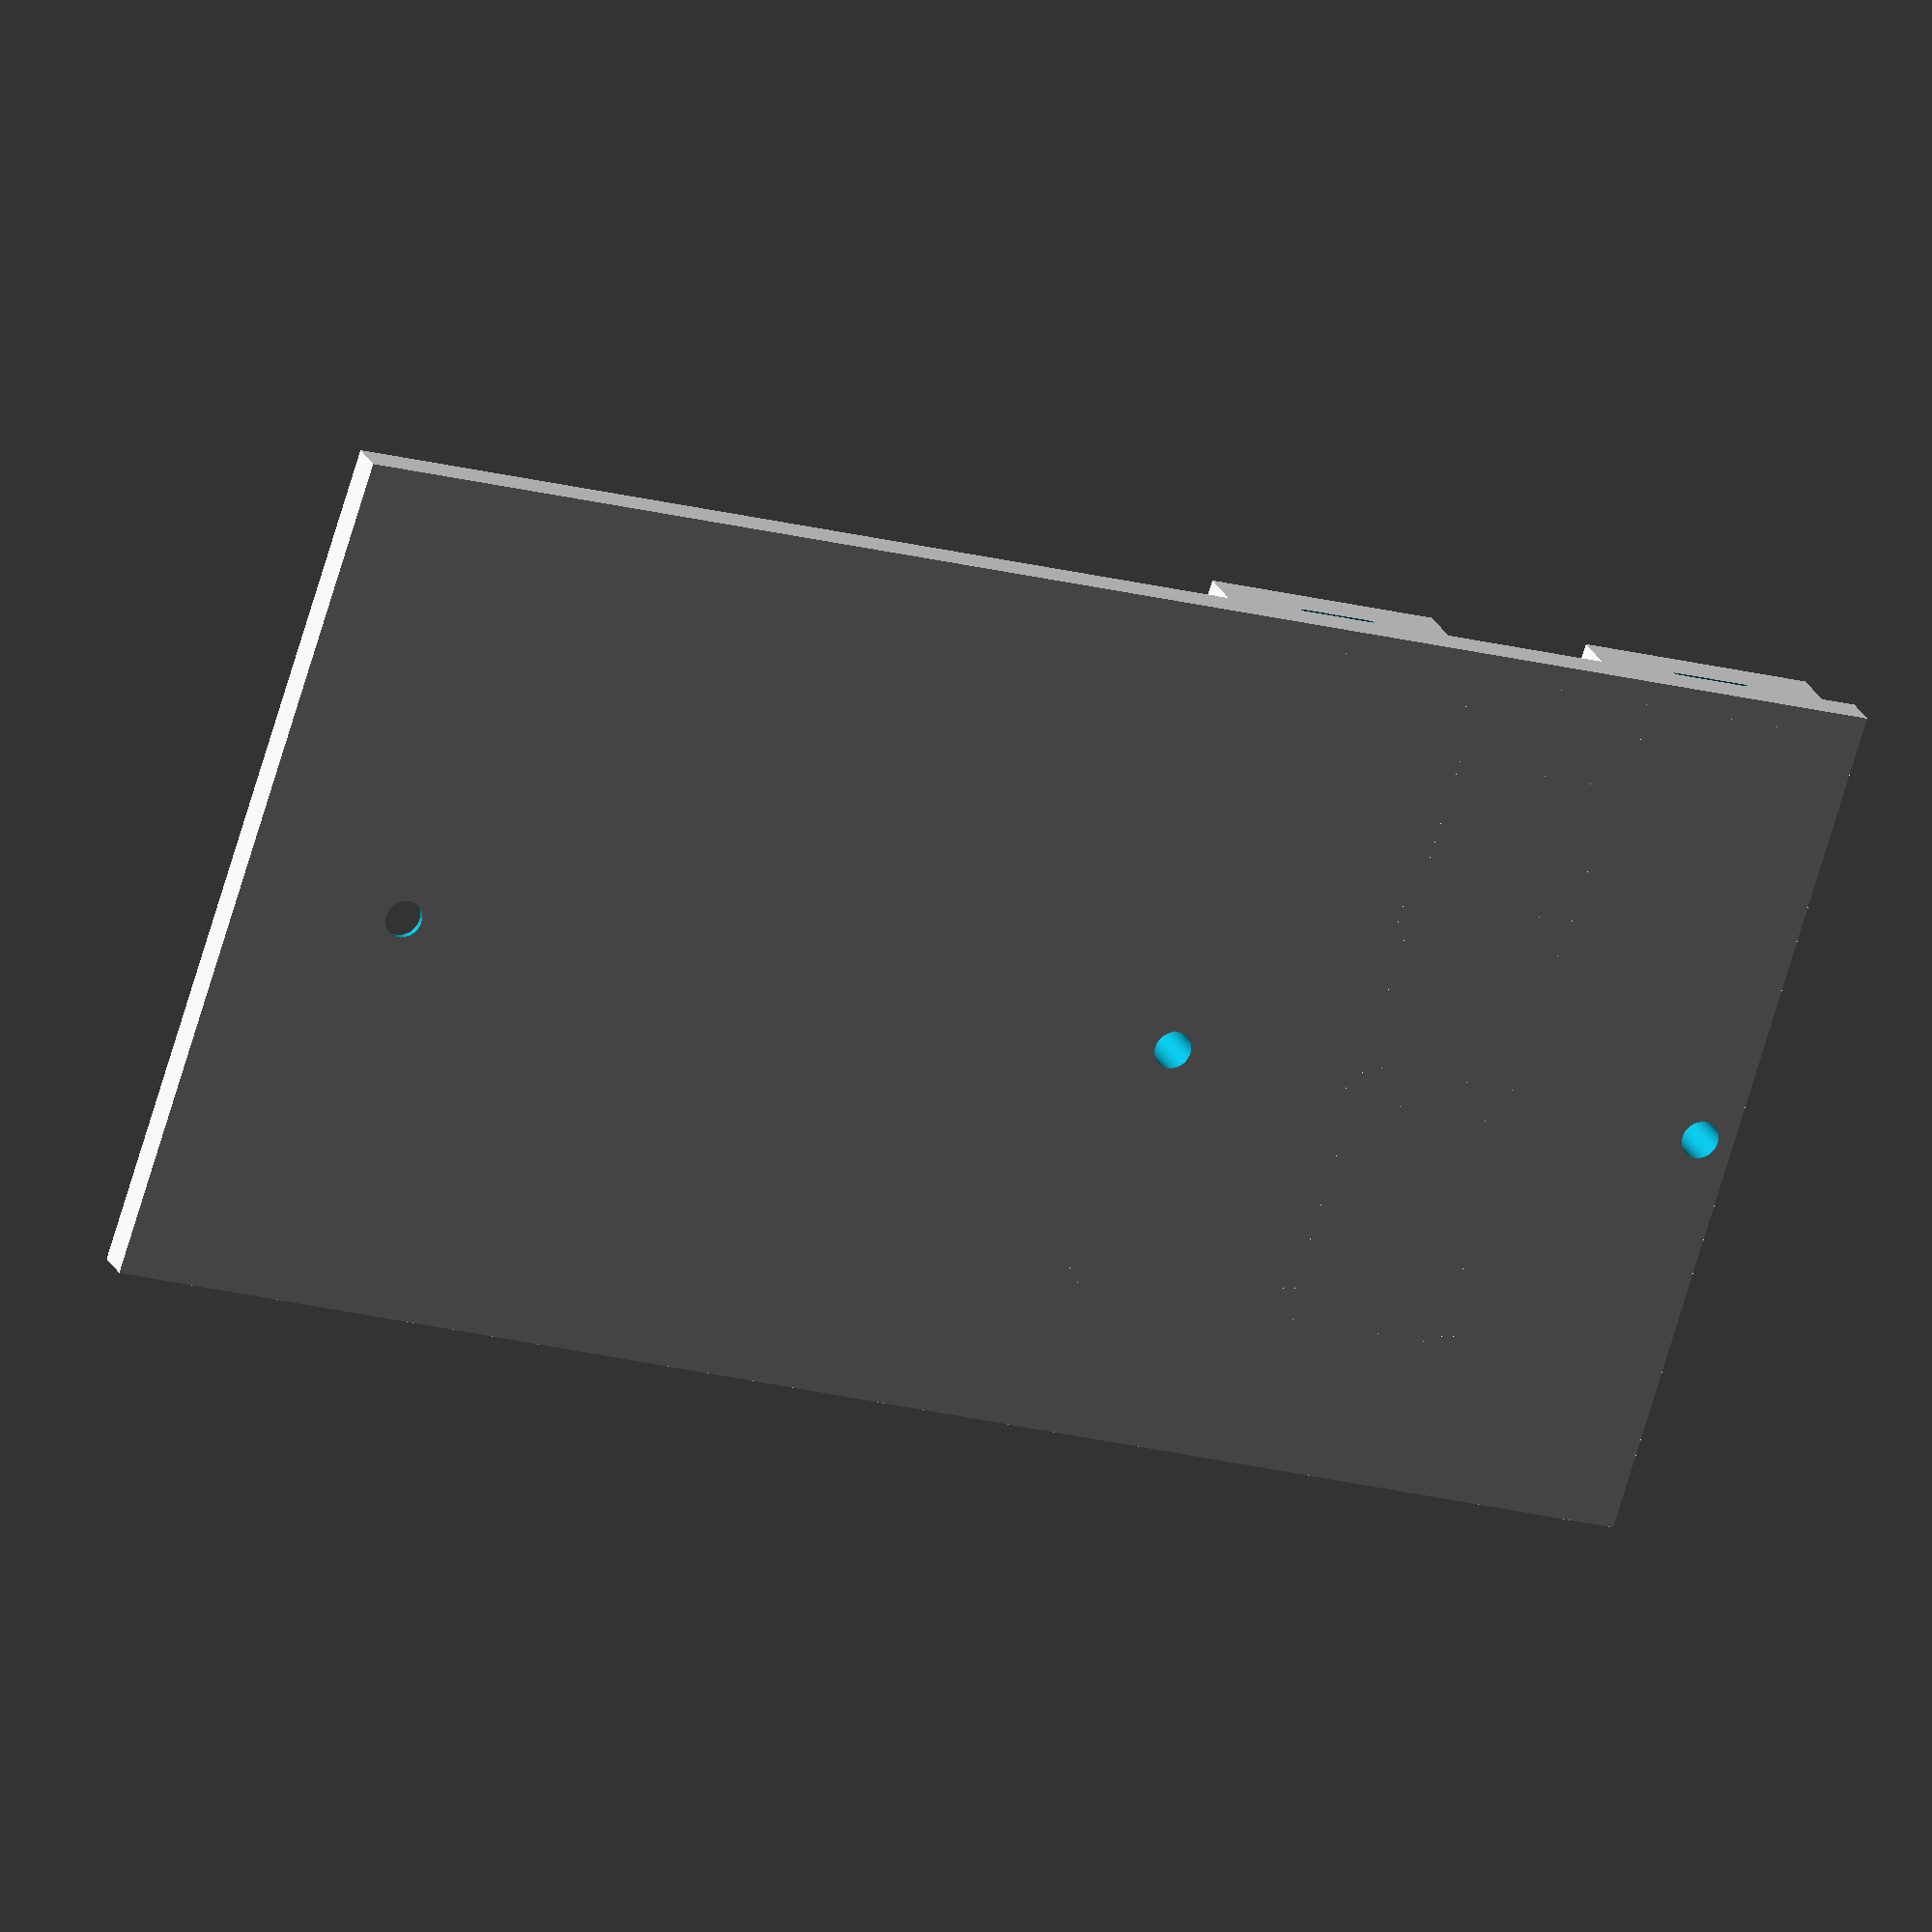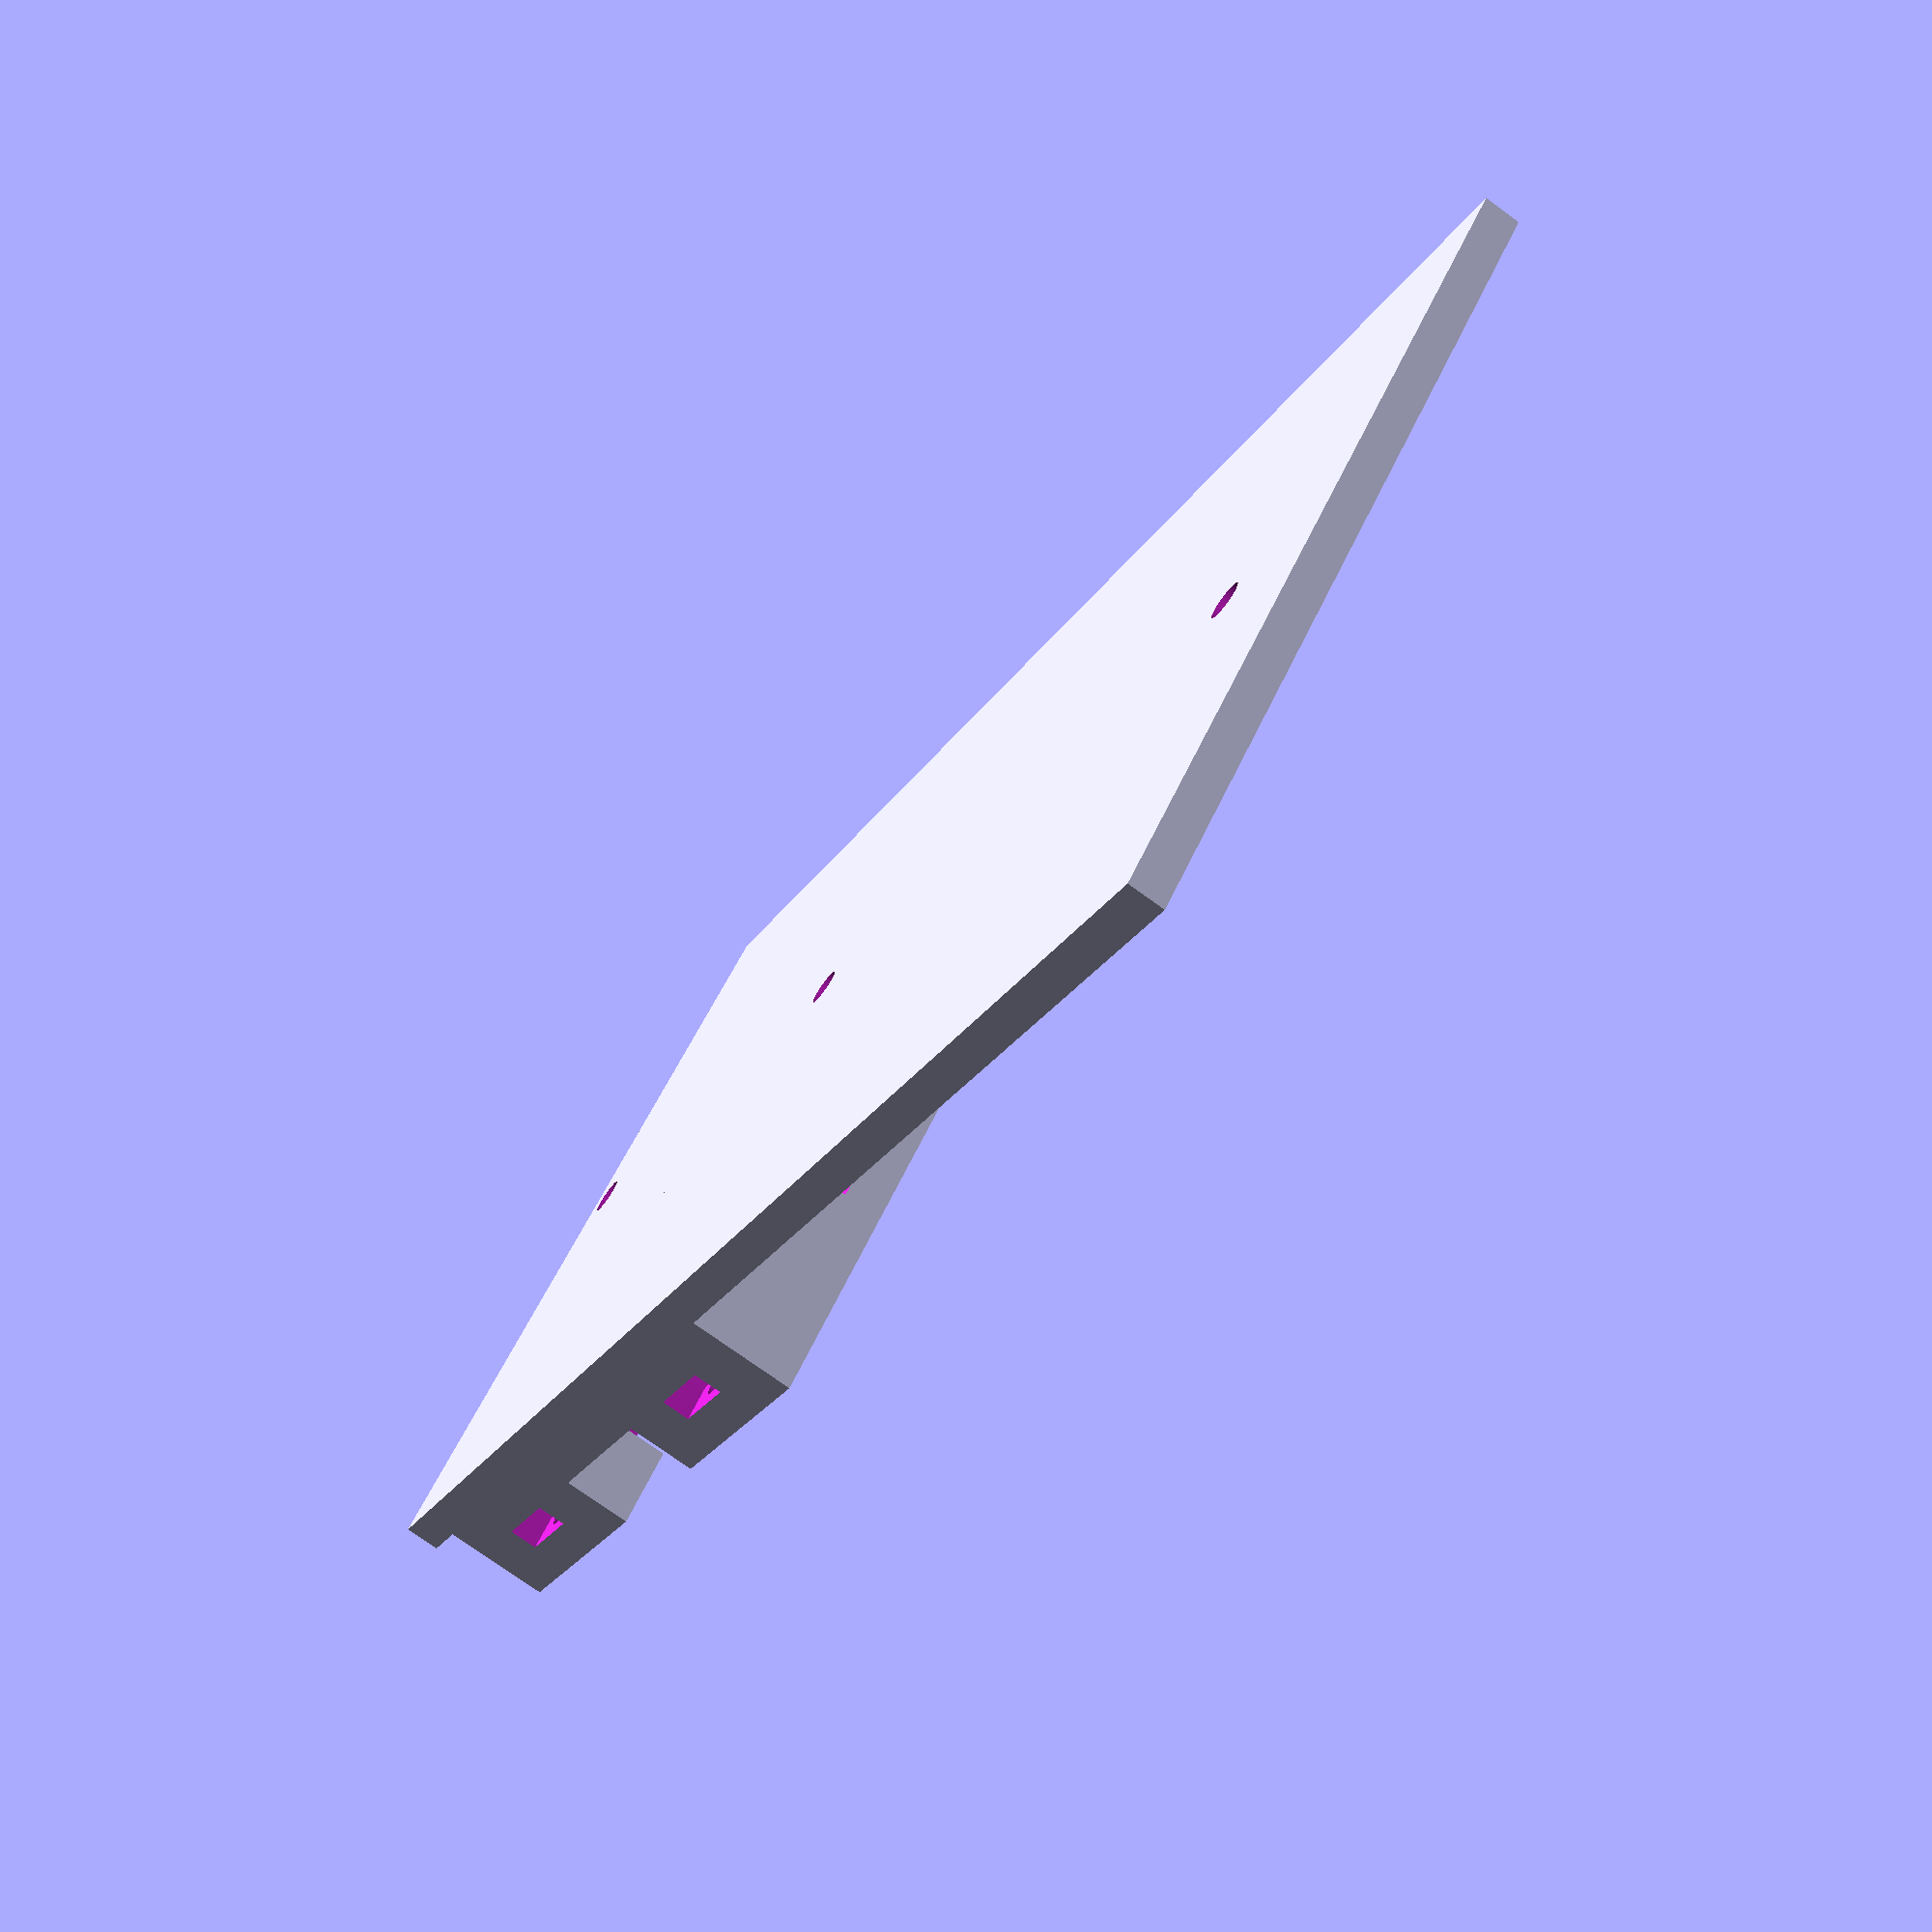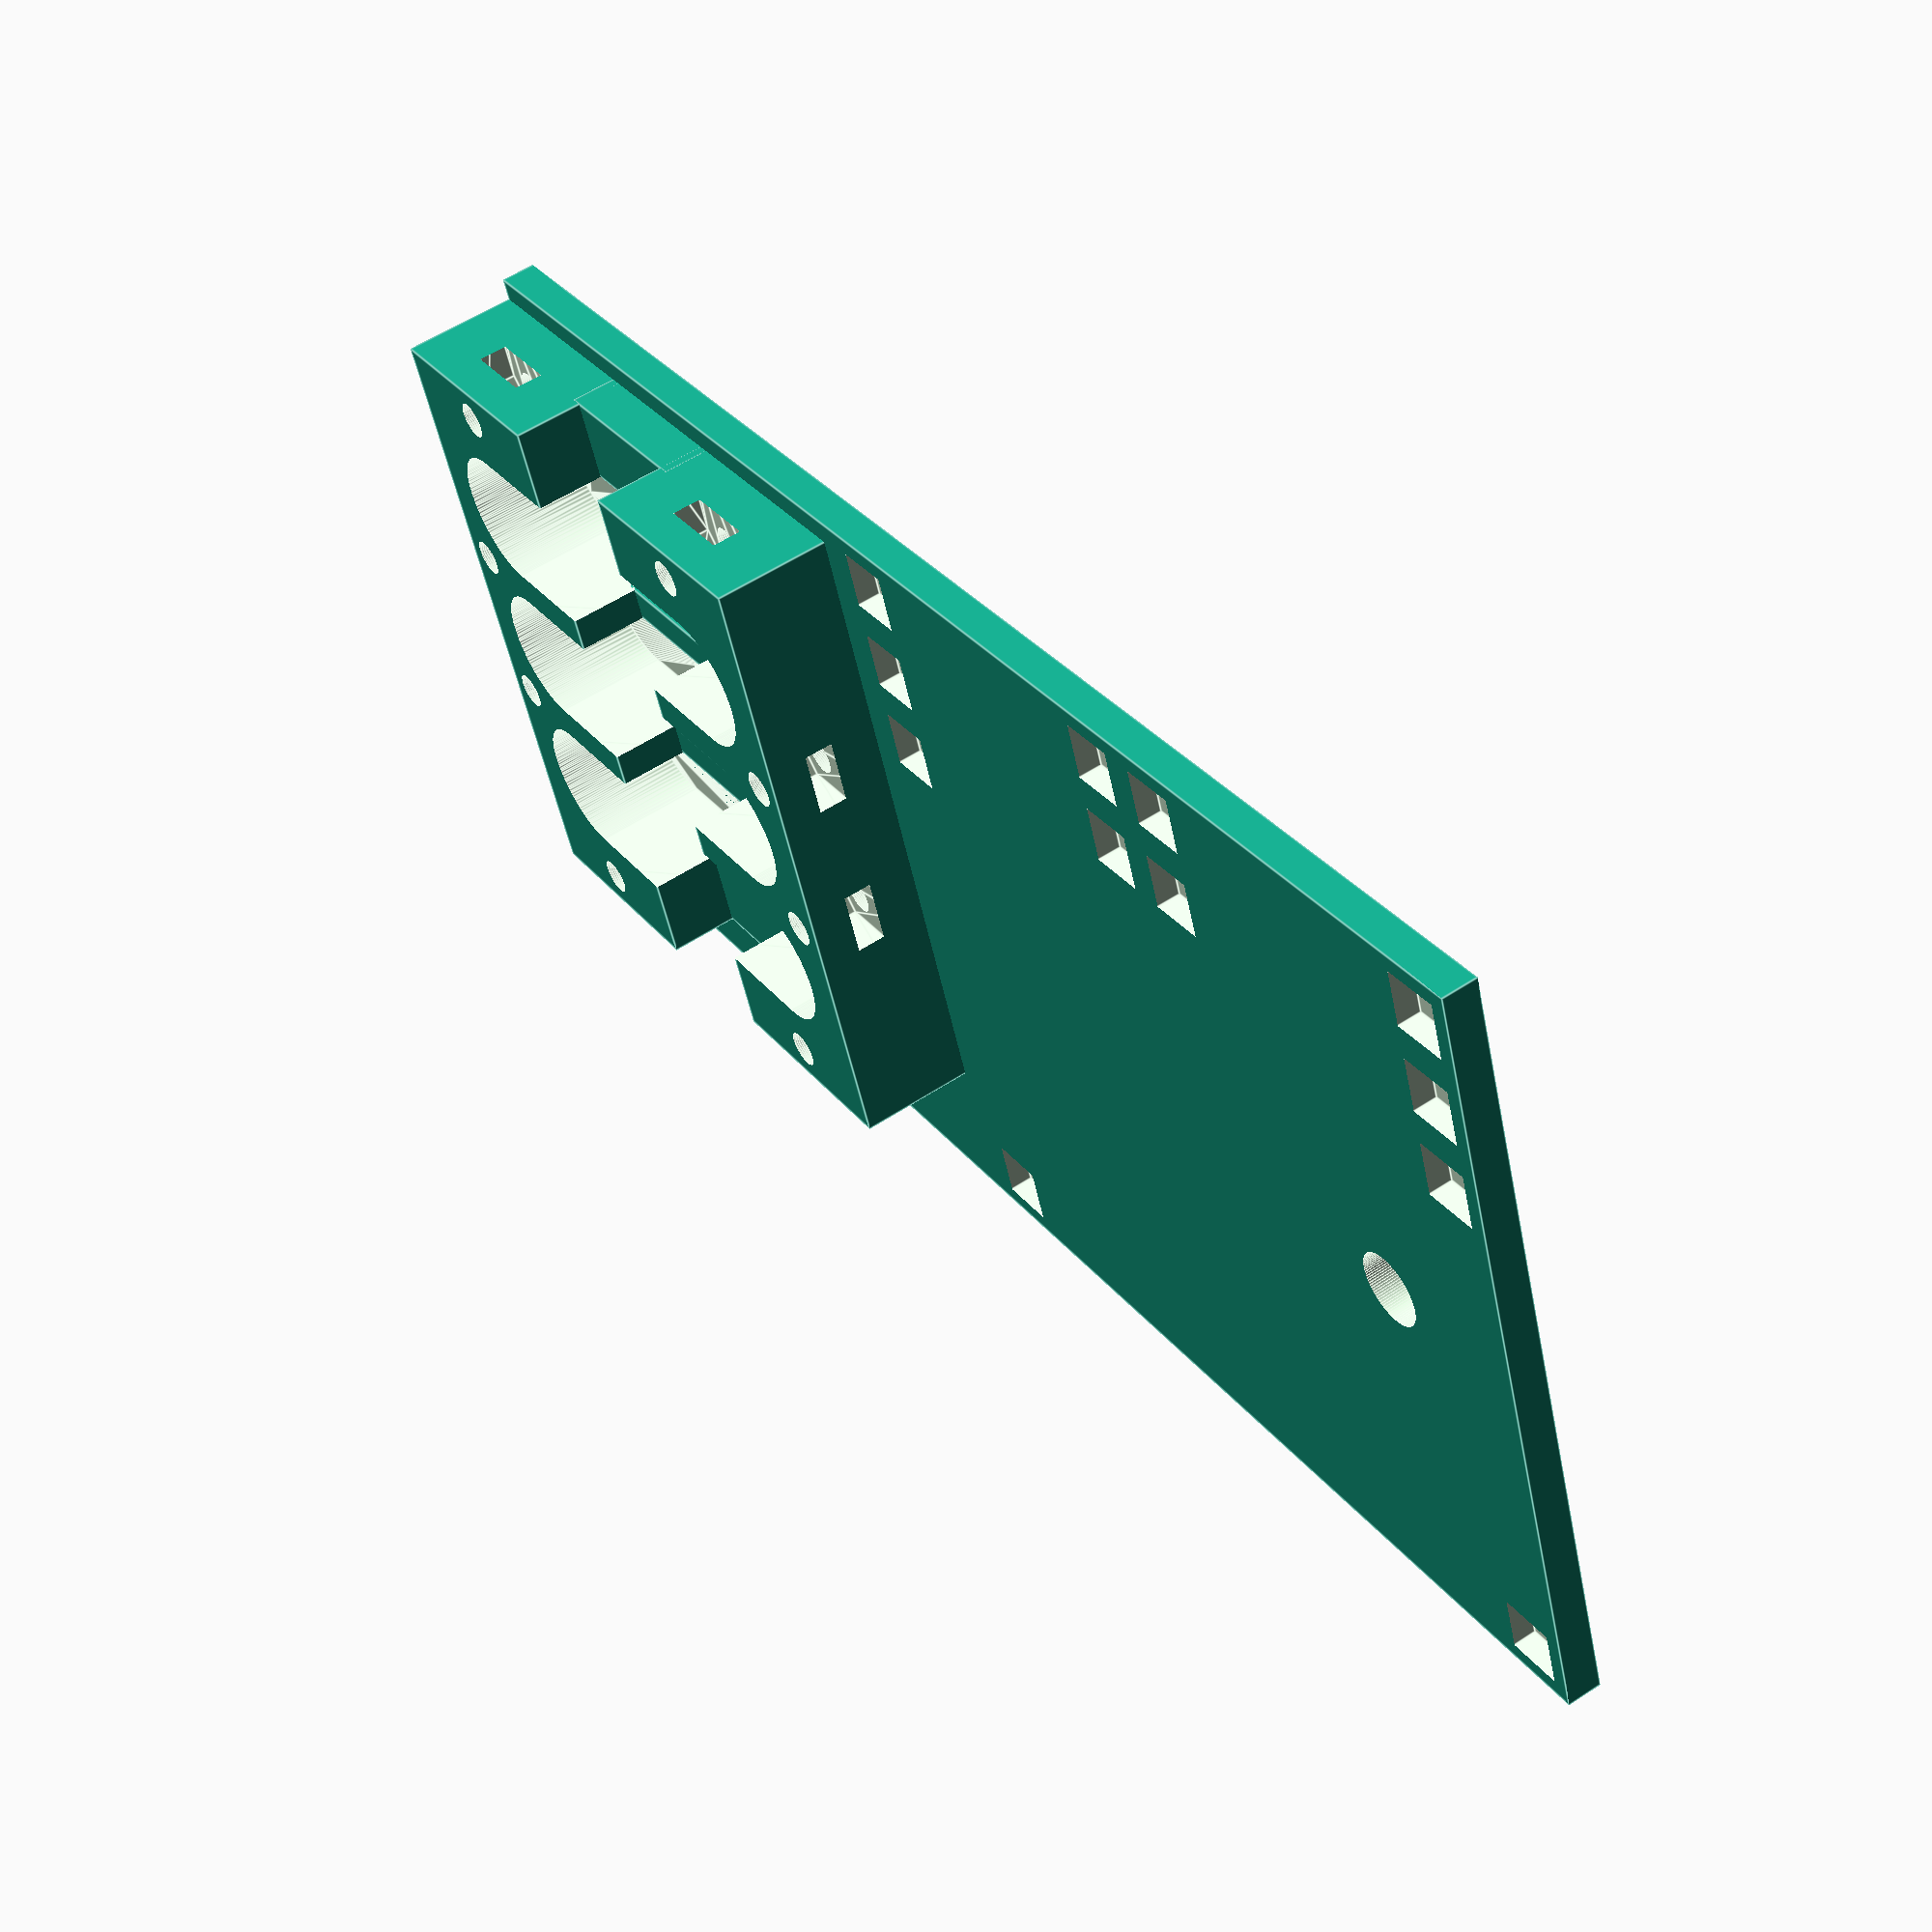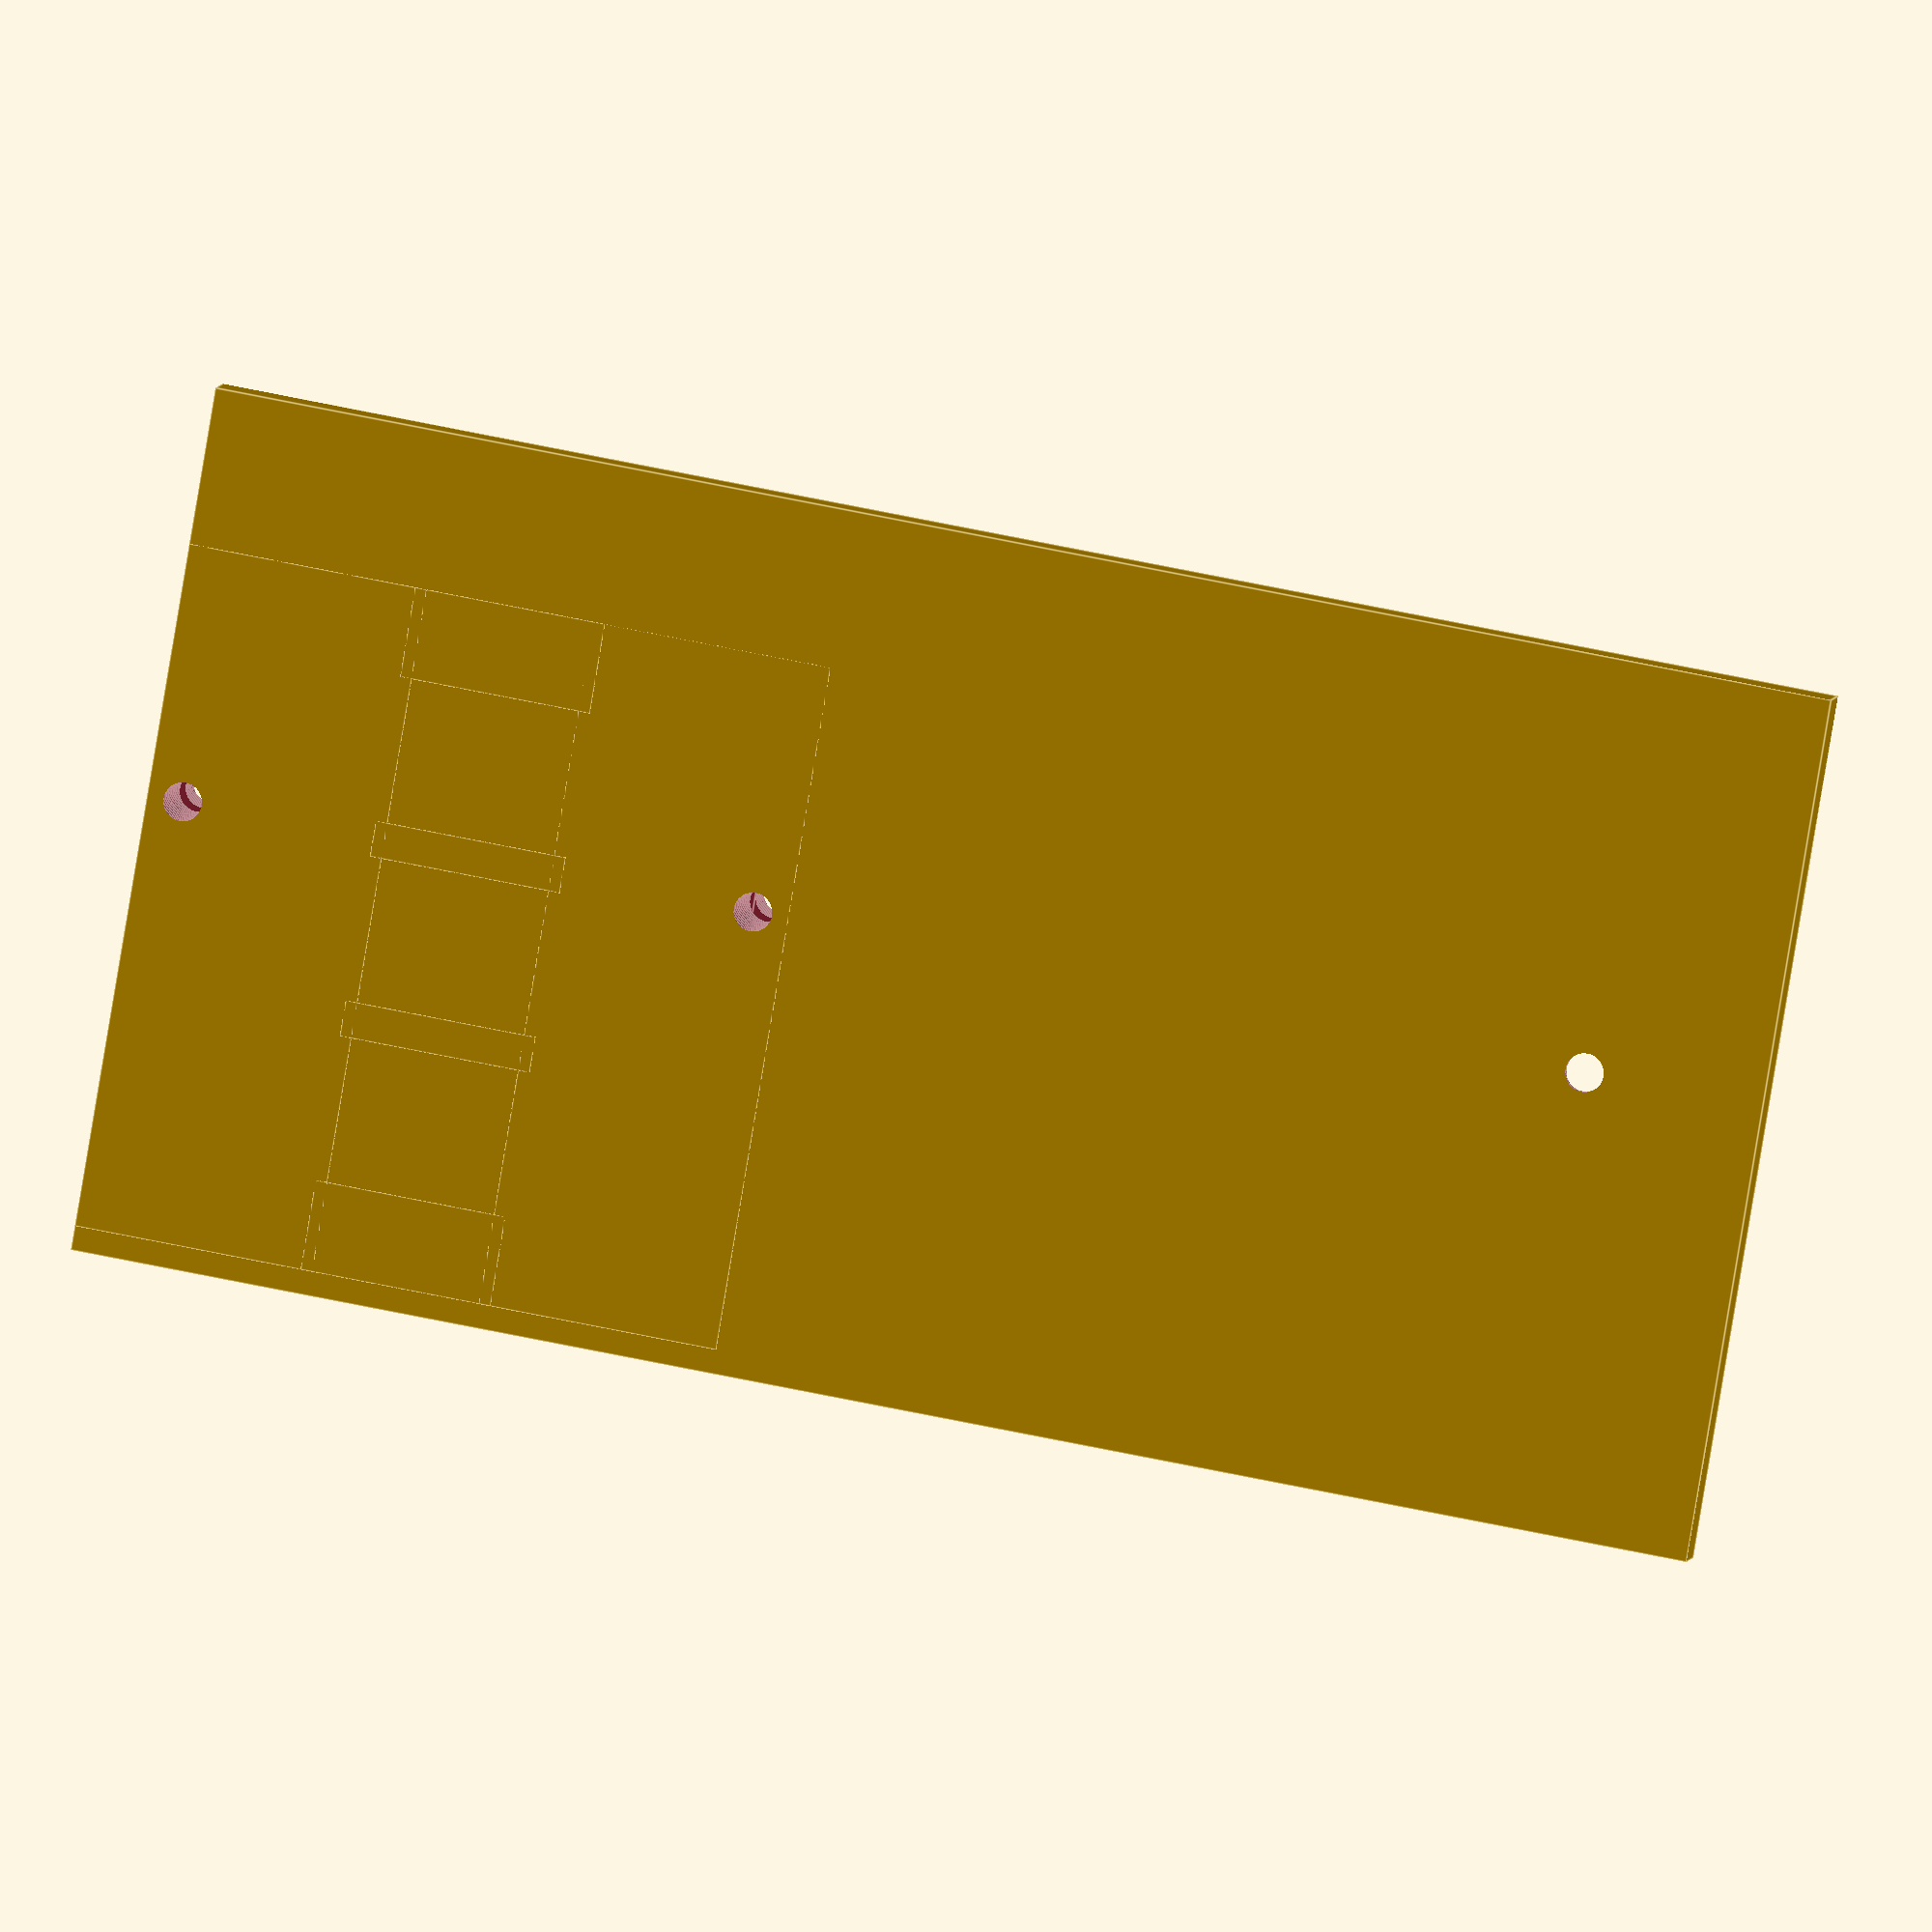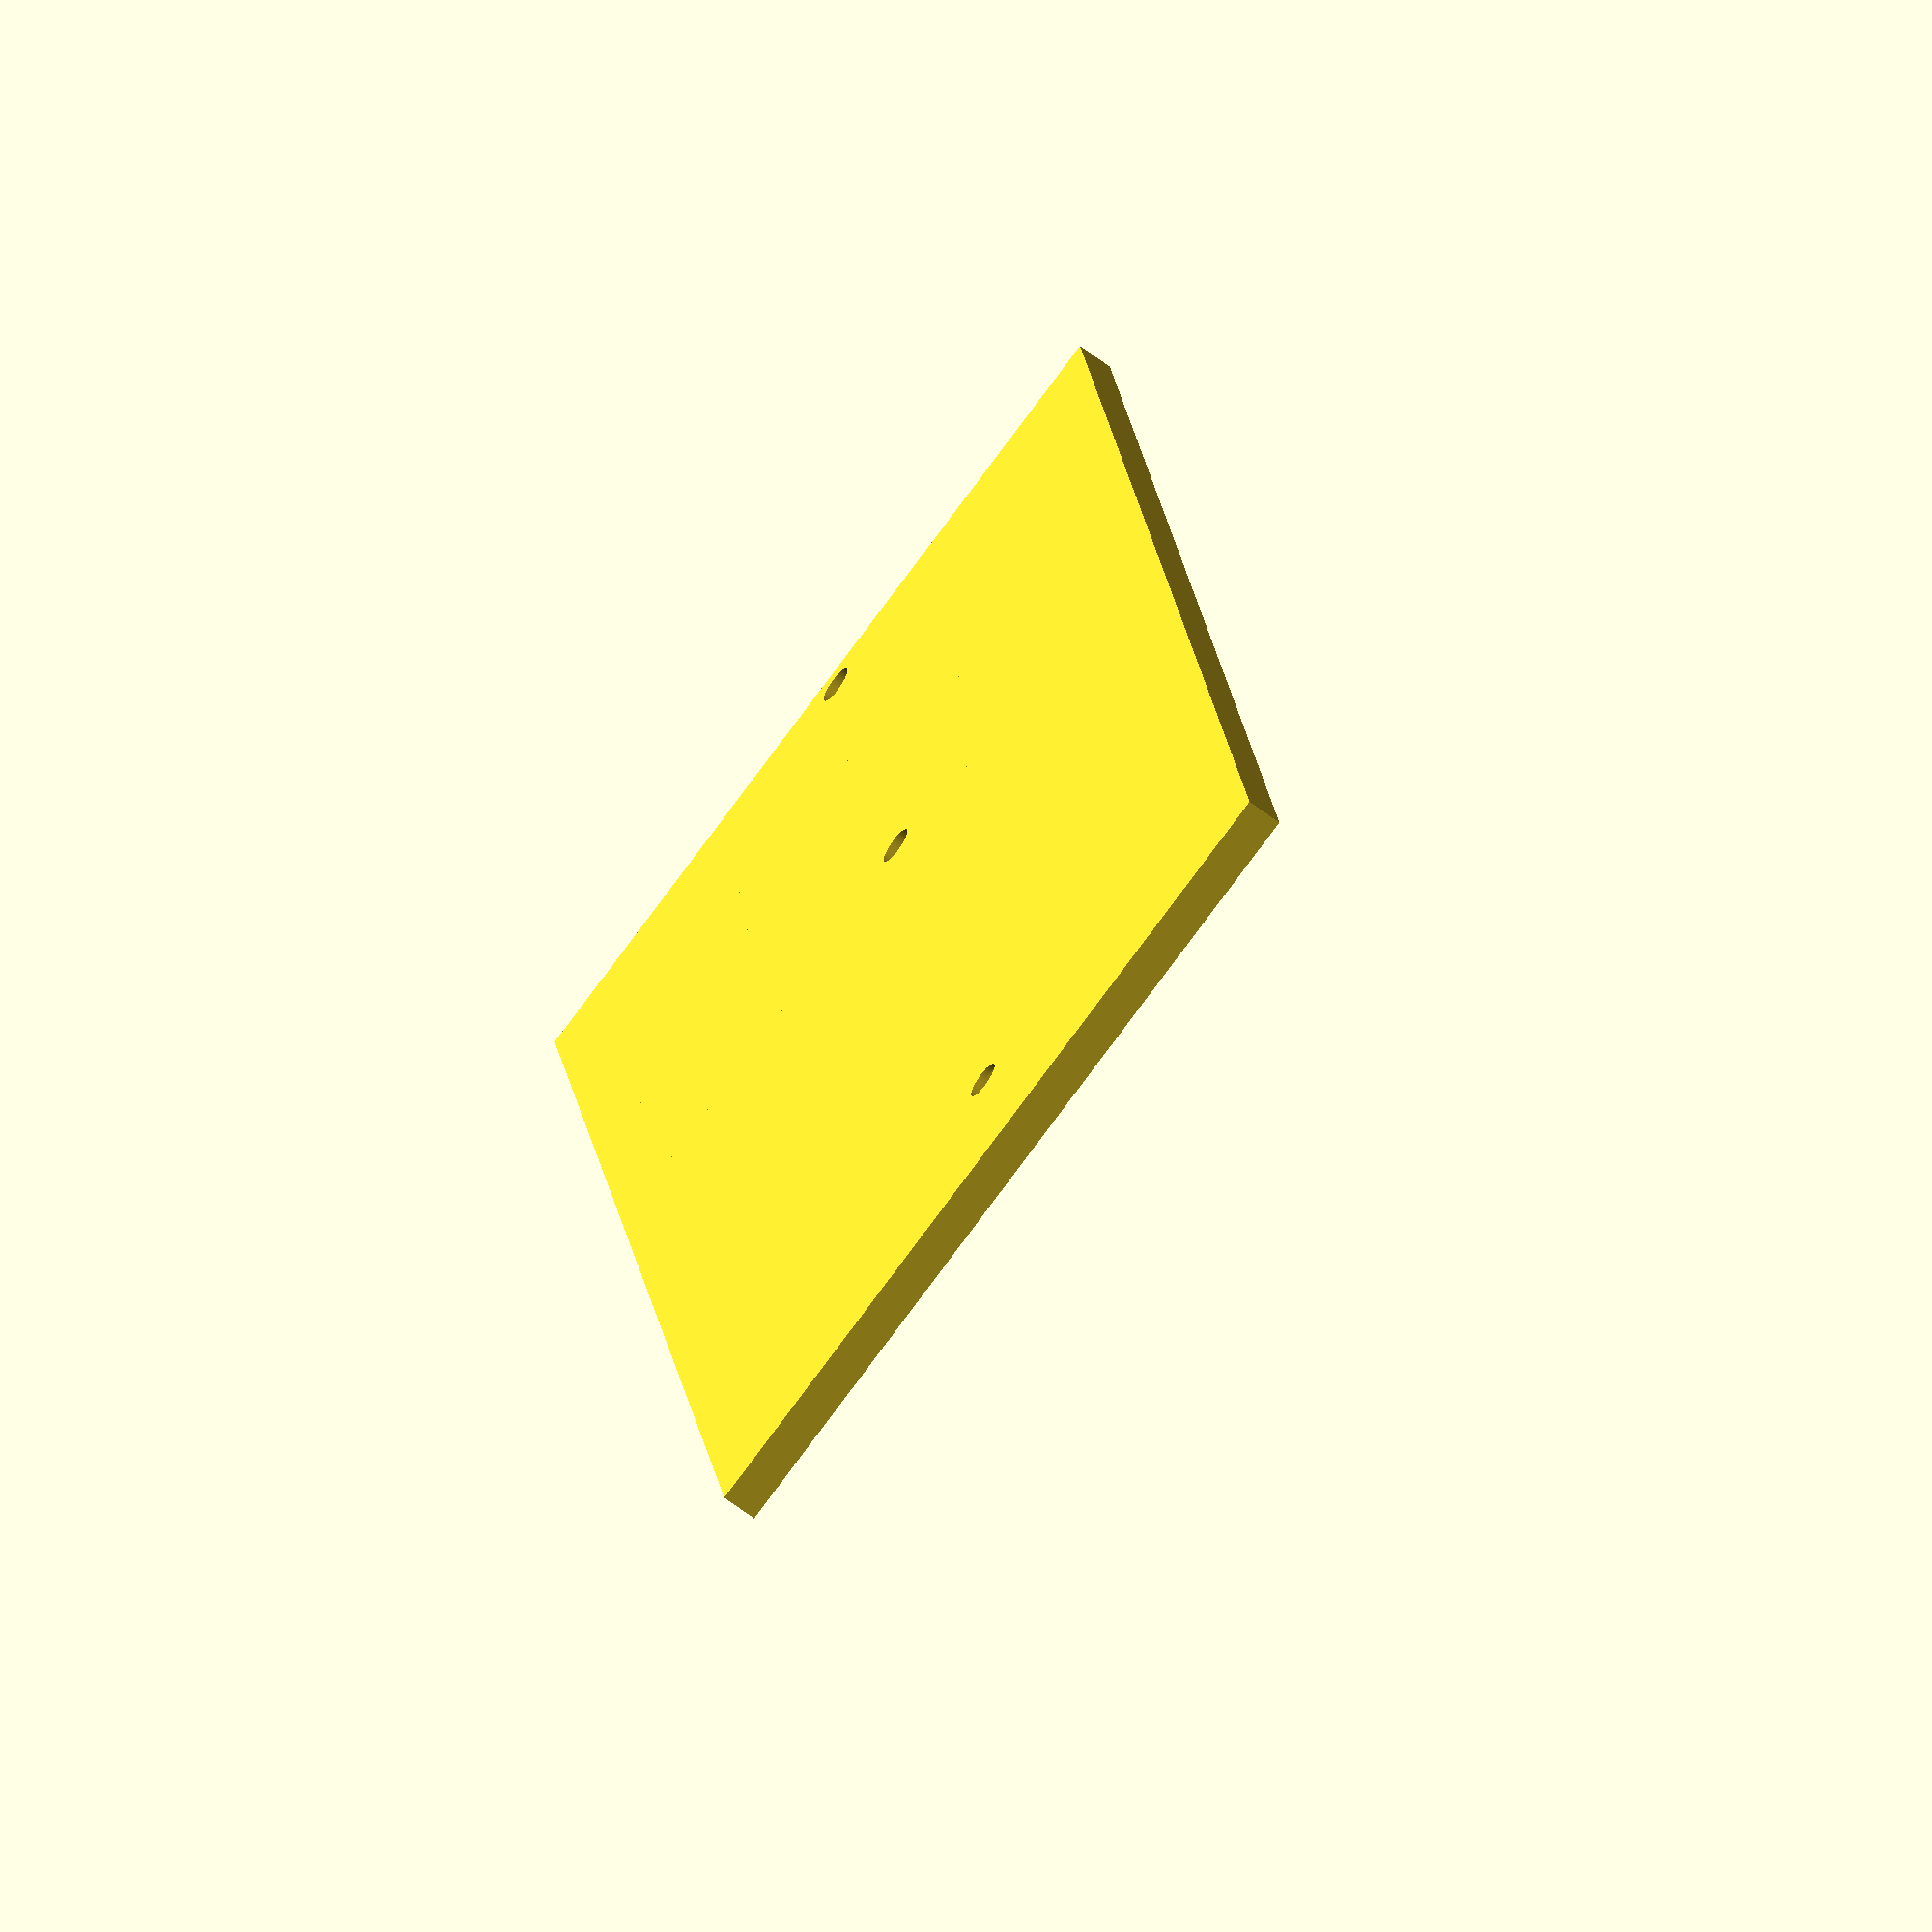
<openscad>
module holder() {
    difference()
    {
        $fn = 100;

        // Radius of nozzle tip where to hold
        r = 12 / 2;

        // Width of nozzle holder
        w = 20;
        // Border
        b = 6;
        // Distance between nozzles
        d = 15;
        h = 13.05;

        nozzles = 3;

        union()
        {
            cube([w, nozzles * d + 2 * b, h], false);
        }
        // Slot for nozzle slit
        for(i = [1:nozzles])
        {
            hull()
            {
                translate([10, b + d/2 + (i - 1) * d, h - 10]) cylinder(h + 2, r, r);
                translate([w + 10, b + d/2 + (i - 1) * d, h - 10]) cylinder(h + 2, r, r);
            }
        }
        // Screw holes for holding all layers together
        for(i = [1:nozzles - 1])
        {
            translate([w - 17, b + d + (i - 1) * d, h - 10]) cylinder(11, 1.6, 1.6);
            hull()
            {
                translate([w - 17, b + d + (i - 1) * d, h - 6]) cylinder(2.5, 3.3, 3.3, $fn = 6);
                translate([-5, b + d + (i - 1) * d, h - 6]) cylinder(2.5, 3.3, 3.3, $fn = 6);
            }
        }
        translate([w/2, 3, h - 10]) cylinder(11, 1.6, 1.6);
        hull() {
            translate([w/2,  3, h - 6]) cylinder(2.5, 3.3, 3.3, $fn = 6);
            translate([w/2, -5, h - 6]) cylinder(2.5, 3.3, 3.3, $fn = 6);
        }
        translate([w/2, nozzles * d + 2 * b - 3, h - 10]) cylinder(11, 1.6, 1.6);
        hull() {
            translate([w/2, nozzles * d + 2 * b - 3, h - 6]) cylinder(2.5, 3.3, 3.3, $fn = 6);
            translate([w/2, nozzles * d + 2 * b + 5, h - 6]) cylinder(2.5, 3.3, 3.3, $fn = 6);
        }
    }
}

module plateMountingHole() {
    translate([0,0,0.5]) cube(5, center=true);
    // some 1,4mm Nails/wire for the magnets in the plates
    color("red") translate([3.35 +5,4-1.2,-1.2]) cube([10,1.6,1.5], center=true);
    color("red") translate([3.35 +5,4+1.2,-1.2]) cube([10,1.6,1.5], center=true);
}

module plateHolder(length=10, height=7) {
    translate([4, 4, 0]) plateMountingHole();
    translate([-4 + length * 8, 4, 0]) mirror([0,1,0]) rotate([0,0,180]) plateMountingHole();
    translate([4, -4 + height * 8, 0]) mirror([0,1,0]) plateMountingHole();
    translate([-4 + length * 8, -4 + height * 8, 0]) rotate([0,0,180]) plateMountingHole();

}

length=136;
width=72;
mountingHolesCenter=width-38;
difference() {
    union() {
        cube([length, width,3.05]);  // base plate
        translate([0, 13, 0]) holder();
        translate([20+20+14, 13+12+3*15, 0]) rotate([0,0,180]) holder();
        // some additional stiffness against bending
        translate([19, 13, 0]) cube([16, 7.5, 7]);
        translate([19, 32.5, 0]) cube([16, 3, 7]);
        translate([19, 47.5, 0]) cube([16, 3, 7]);
        translate([19, 62.5, 0]) cube([16, 7.5, 7]);
    }
    // mounting holes
    translate([3, mountingHolesCenter, -1]) cylinder(25, 1.6, 1.6, $fn=100);
    translate([20+20+14 - 3, mountingHolesCenter, -1]) cylinder(25, 1.6, 1.6, $fn=100);
    translate([length - 12 - 3, mountingHolesCenter, -1]) cylinder(25, 1.6, 1.6, $fn=100);
    translate([length - 12 - 3, mountingHolesCenter, 0.5]) cylinder(25, 3.2, 3.2, $fn=100);
    
    // holes for the mounting plates (trash and parts)
    platesOffset=2 * 20 + 14 + 2;
    translate([platesOffset, 0, 3.05]) plateHolder();
    translate([platesOffset, 56, 3.05]) plateHolder(length=5,height=2);
    translate([platesOffset + 40, 56, 3.05]) plateHolder(length=5,height=2);
}

</openscad>
<views>
elev=336.7 azim=342.2 roll=160.1 proj=o view=solid
elev=74.4 azim=138.5 roll=234.0 proj=p view=solid
elev=303.3 azim=339.7 roll=55.5 proj=p view=edges
elev=353.4 azim=170.4 roll=190.9 proj=o view=edges
elev=66.3 azim=99.7 roll=232.9 proj=o view=wireframe
</views>
